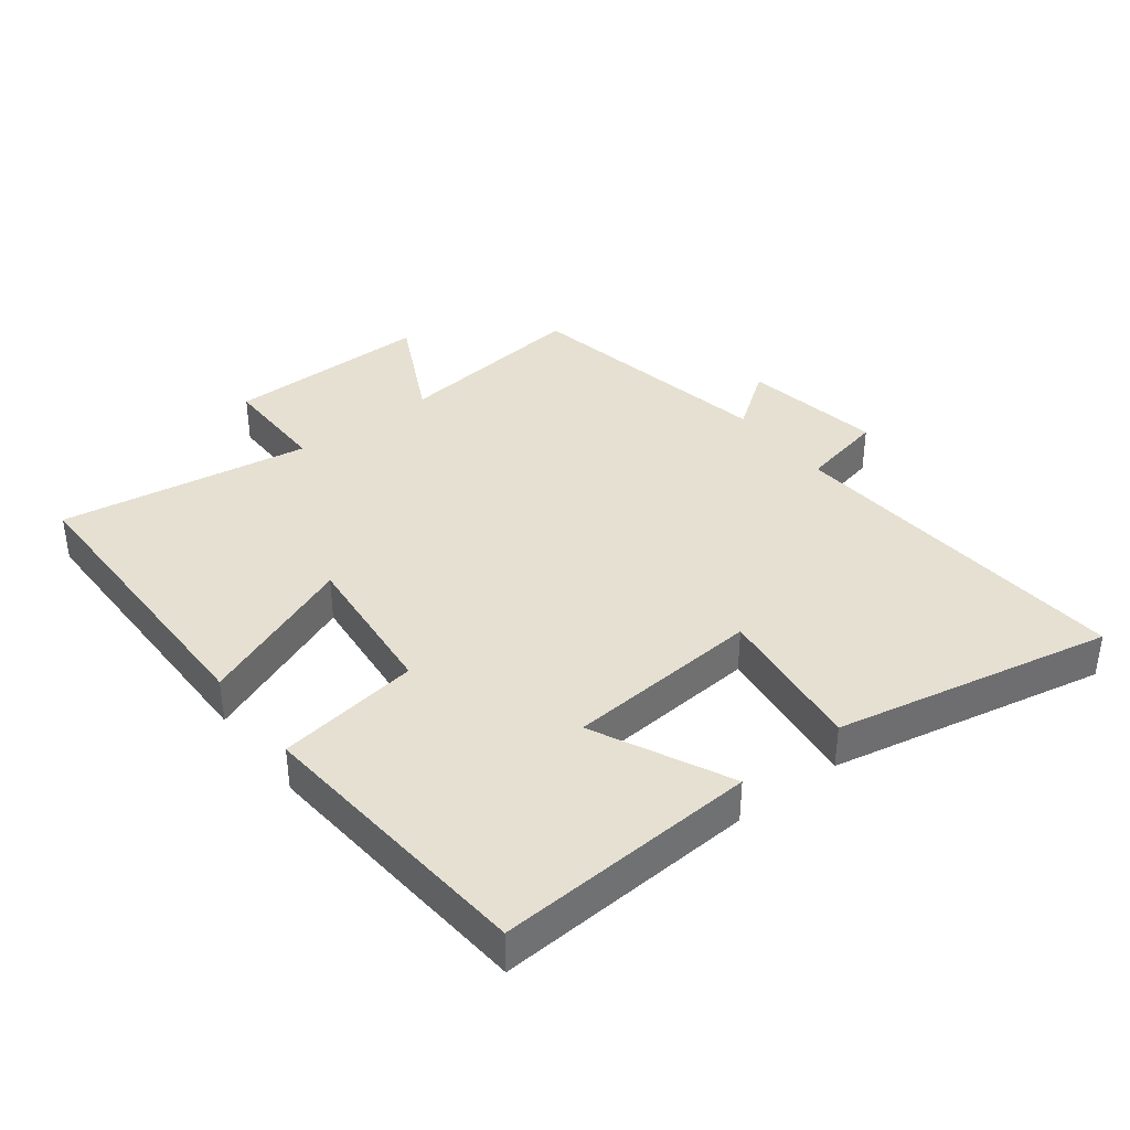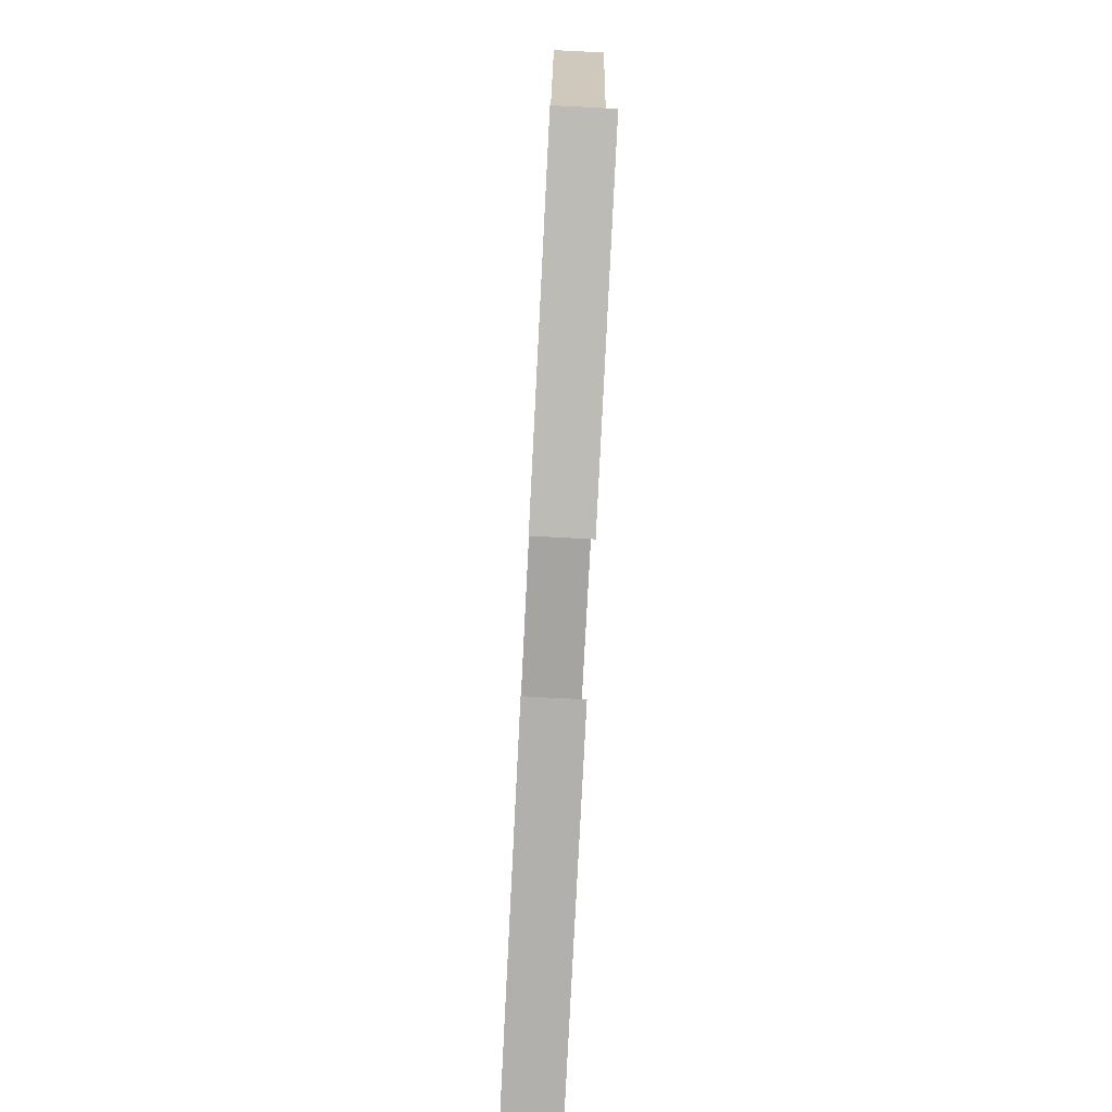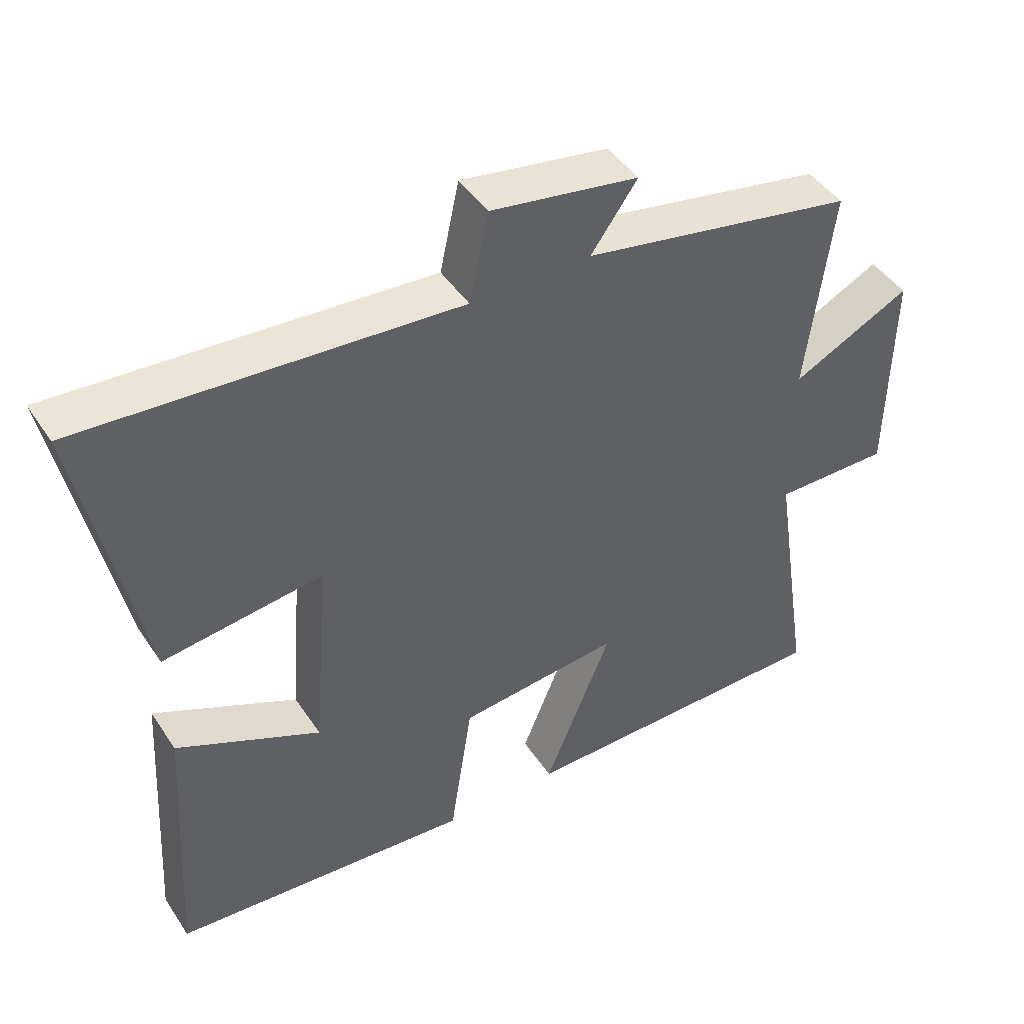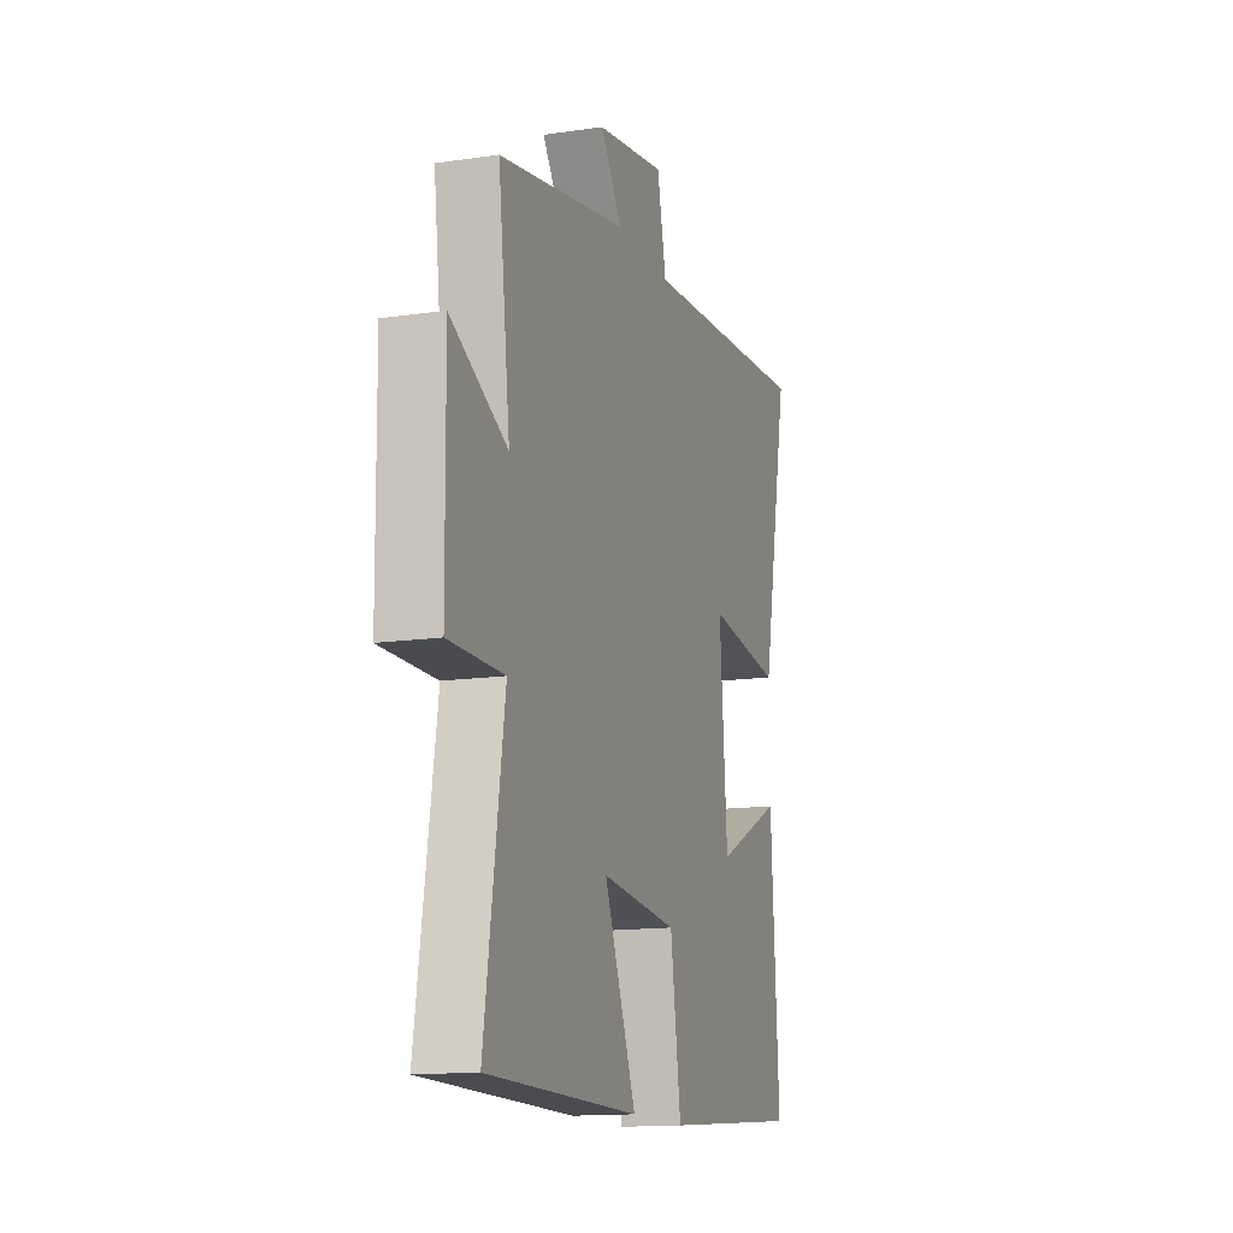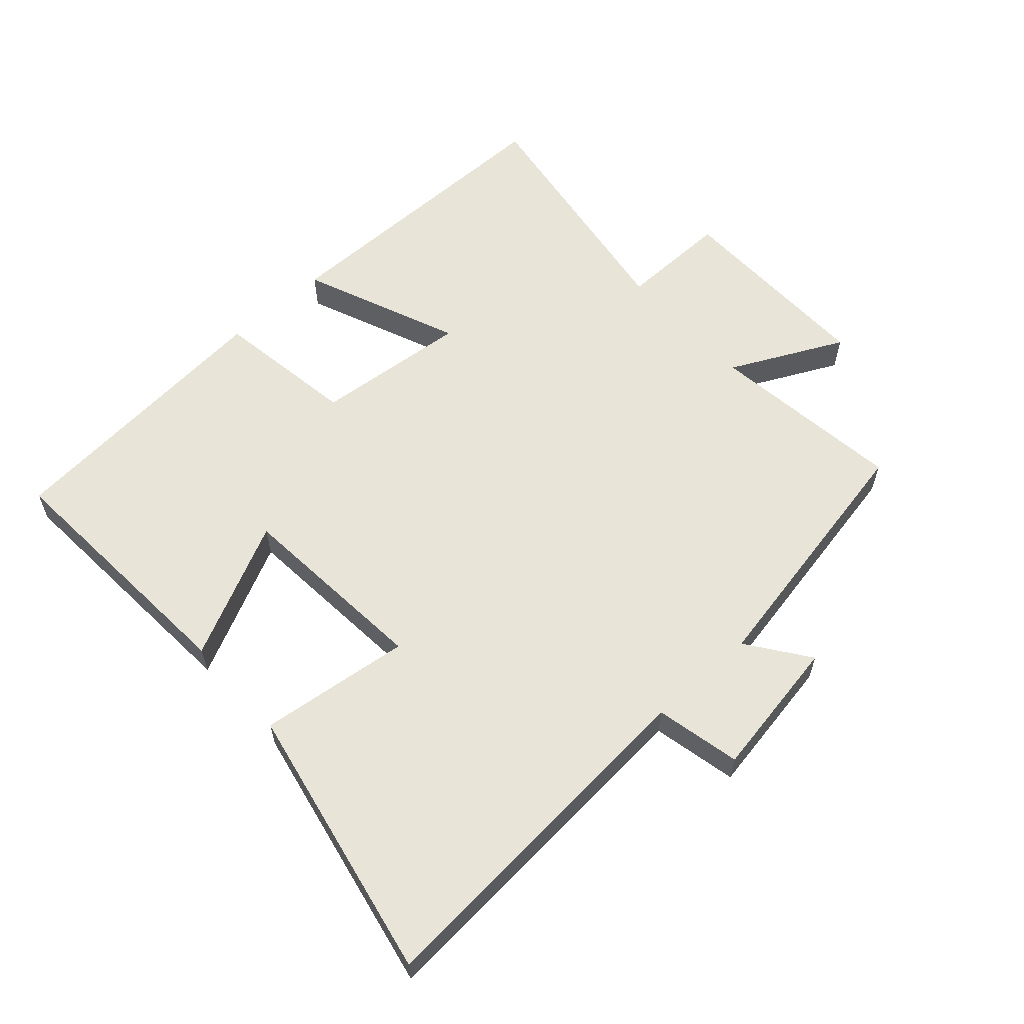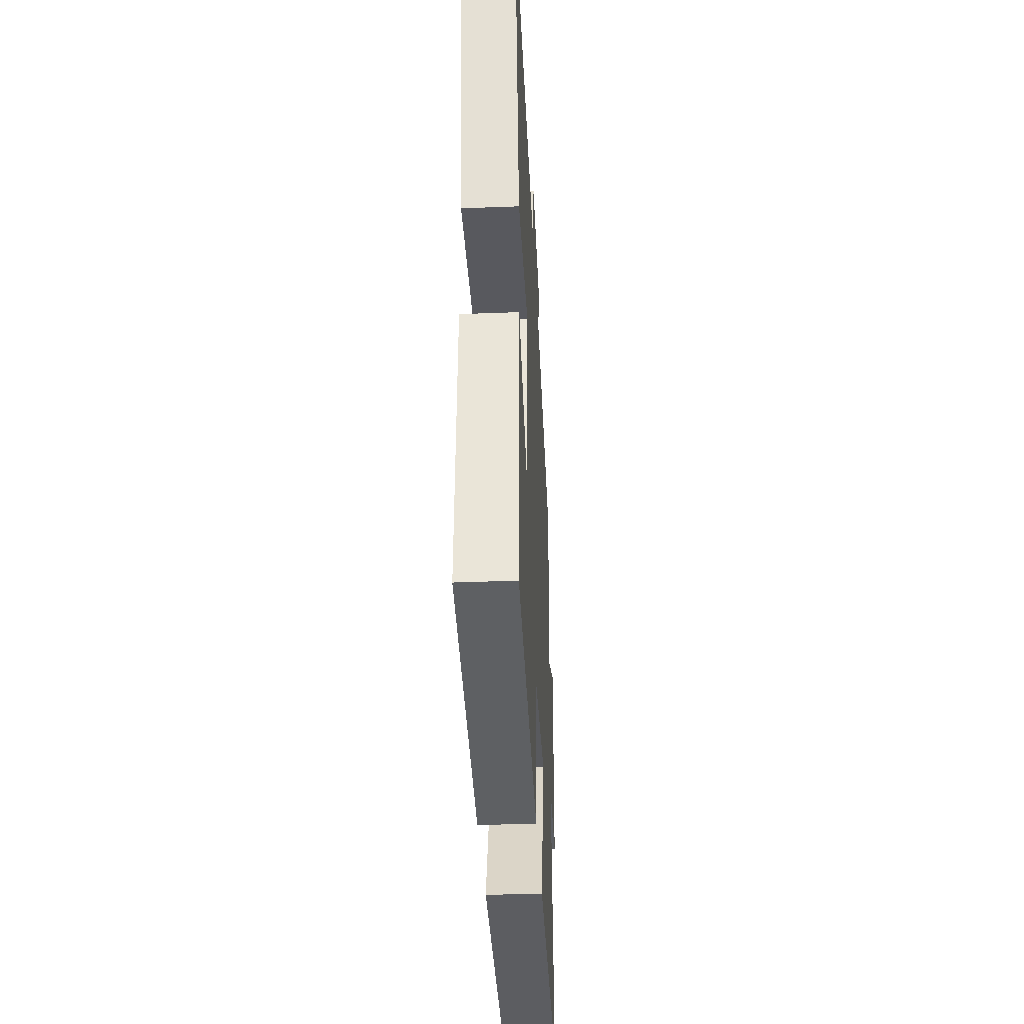
<metadata>
{"format":"obj","ext":"obj","renderer":"f3d","projection":"perspective","resolution":1024,"background":"white","views":[{"elev":37.7,"azim":-127.6,"up":"+Y"},{"elev":-79.3,"azim":-92.9,"up":"+Z"},{"elev":45.1,"azim":-31.5,"up":"+Z"},{"elev":-14.2,"azim":107.9,"up":"+Z"},{"elev":60.1,"azim":-42.2,"up":"+Y"},{"elev":-37.6,"azim":-87.2,"up":"+Z"}]}
</metadata>
<code>
v -0.587 0.07 0.539
v -0.039 0.07 0.5
v -0.011 0.07 0.631
v 0.205 0.07 0.595
v 0.137 0.07 0.5
v 0.537 0.07 0.425
v 0.5 0.07 0.123
v 0.674 0.07 0.21
v 0.67 0.07 -0.108
v 0.5 0.07 -0.107
v 0.56 0.07 -0.496
v 0.089 0.07 -0.5
v 0.188 0.07 -0.256
v -0.05 0.07 -0.28
v -0.083 0.07 -0.5
v -0.525 0.07 -0.464
v -0.5 0.07 -0.061
v -0.29 0.07 -0.161
v -0.266 0.07 0.141
v -0.5 0.07 0.111
v -0.587 0 0.539
v -0.039 0 0.5
v -0.011 0 0.631
v 0.205 0 0.595
v 0.137 0 0.5
v 0.537 0 0.425
v 0.5 0 0.123
v 0.674 0 0.21
v 0.67 0 -0.108
v 0.5 0 -0.107
v 0.56 0 -0.496
v 0.089 0 -0.5
v 0.188 0 -0.256
v -0.05 0 -0.28
v -0.083 0 -0.5
v -0.525 0 -0.464
v -0.5 0 -0.061
v -0.29 0 -0.161
v -0.266 0 0.141
v -0.5 0 0.111
f 19 20 1 2
f 18 19 2
f 16 17 18
f 15 16 18
f 14 15 18
f 13 14 18 2
f 10 11 12 13
f 10 13 2 3
f 7 8 9 10
f 7 10 3
f 5 6 7
f 5 7 3
f 3 4 5
f 22 21 40 39
f 22 39 38
f 38 37 36
f 38 36 35
f 38 35 34
f 22 38 34 33
f 33 32 31 30
f 23 22 33 30
f 30 29 28 27
f 23 30 27
f 27 26 25
f 23 27 25
f 25 24 23
f 1 21 22 2
f 2 22 23 3
f 3 23 24 4
f 4 24 25 5
f 5 25 26 6
f 6 26 27 7
f 7 27 28 8
f 8 28 29 9
f 9 29 30 10
f 10 30 31 11
f 11 31 32 12
f 12 32 33 13
f 13 33 34 14
f 14 34 35 15
f 15 35 36 16
f 16 36 37 17
f 17 37 38 18
f 18 38 39 19
f 19 39 40 20
f 20 40 21 1

</code>
